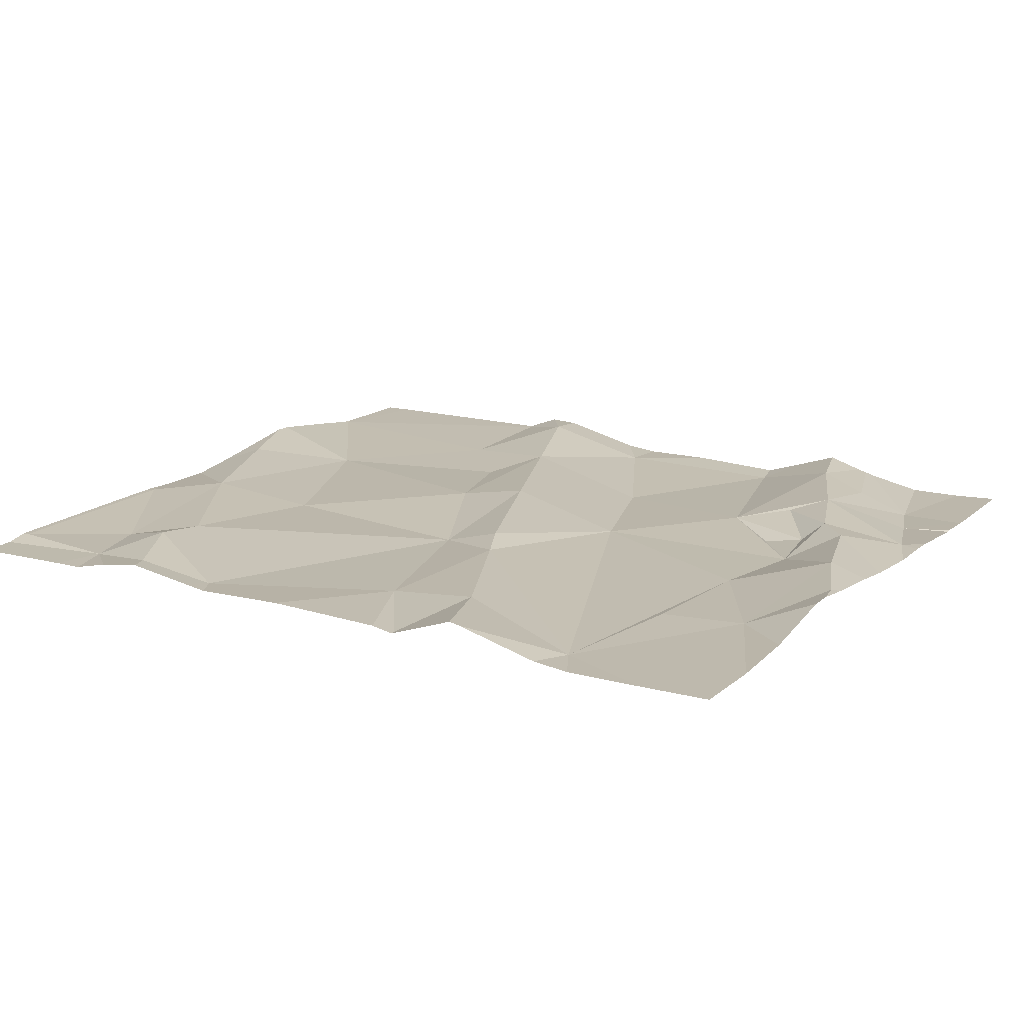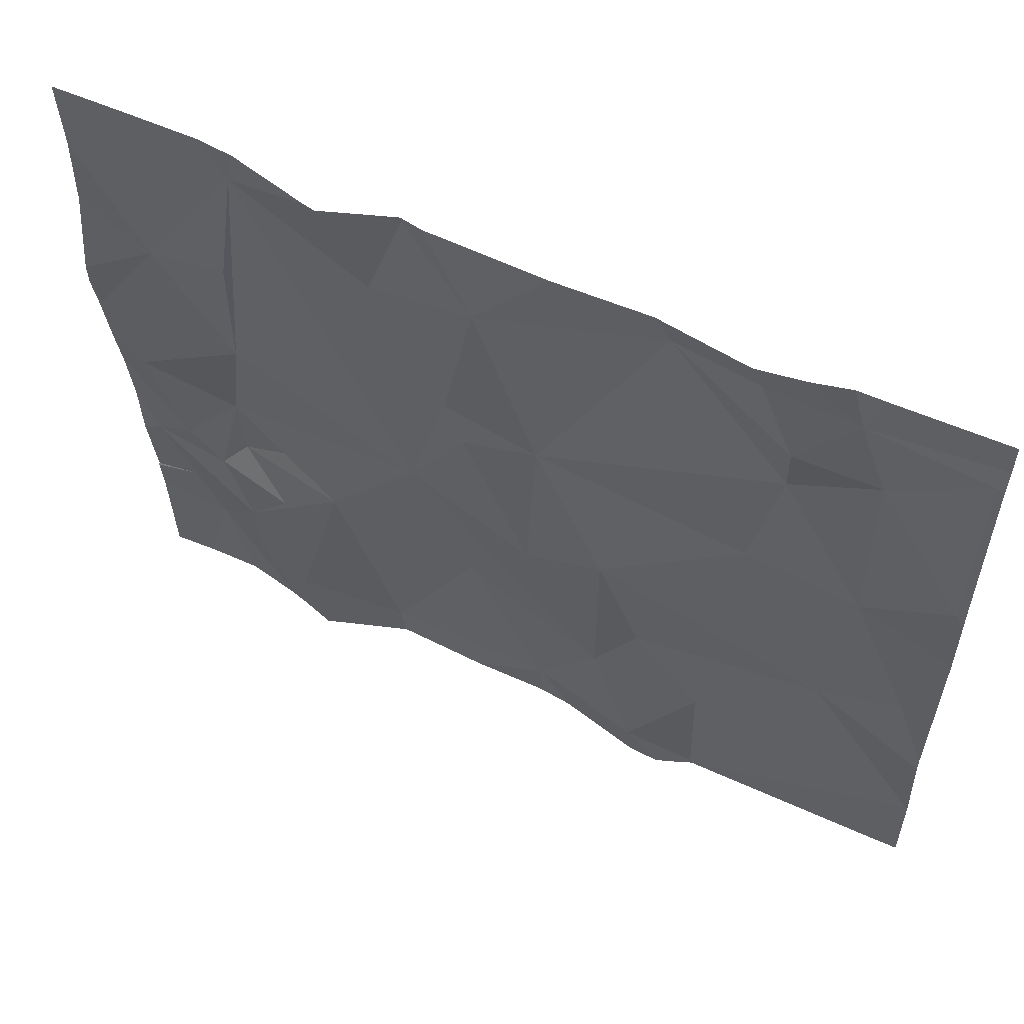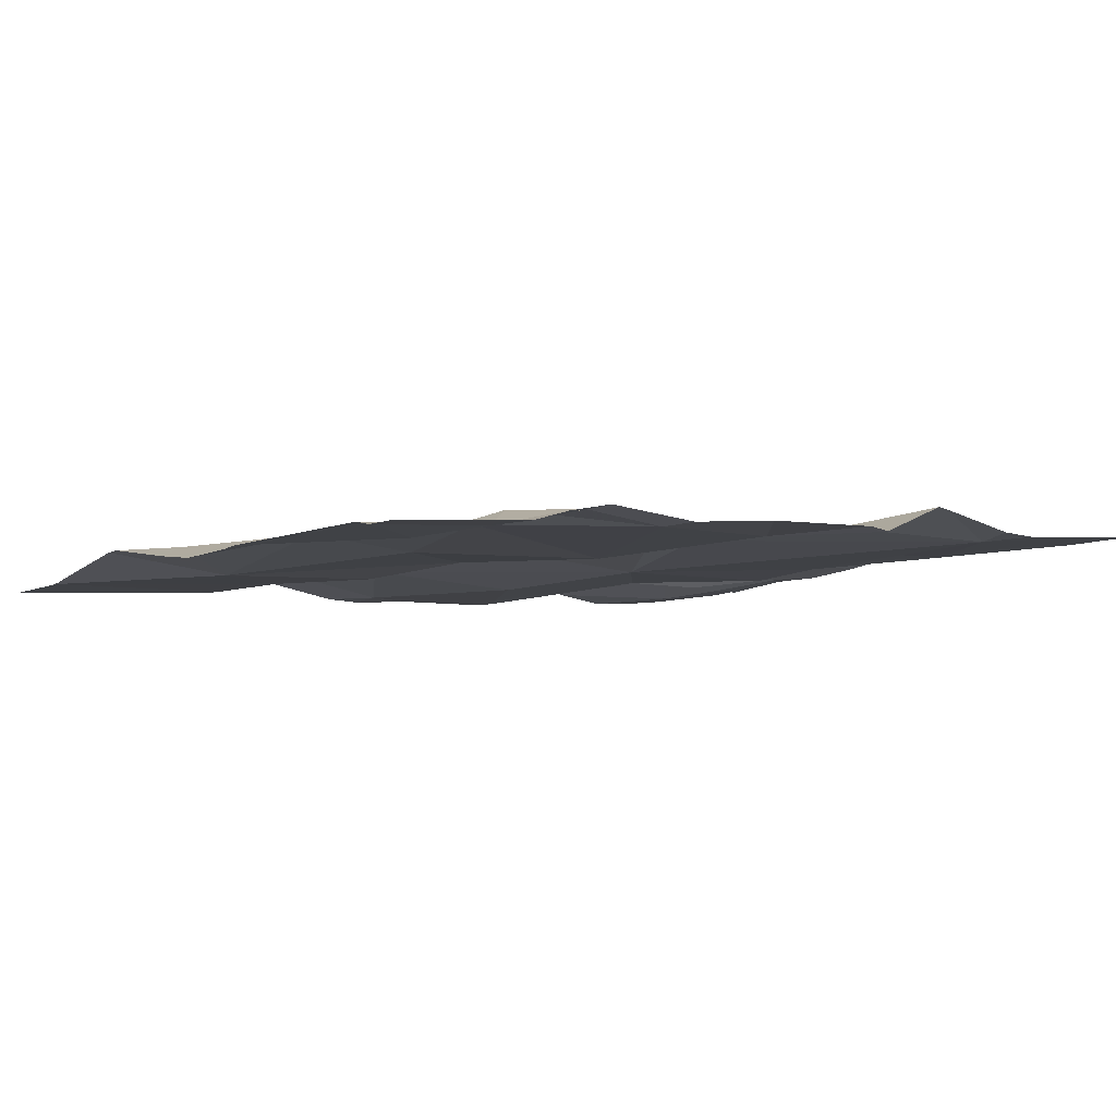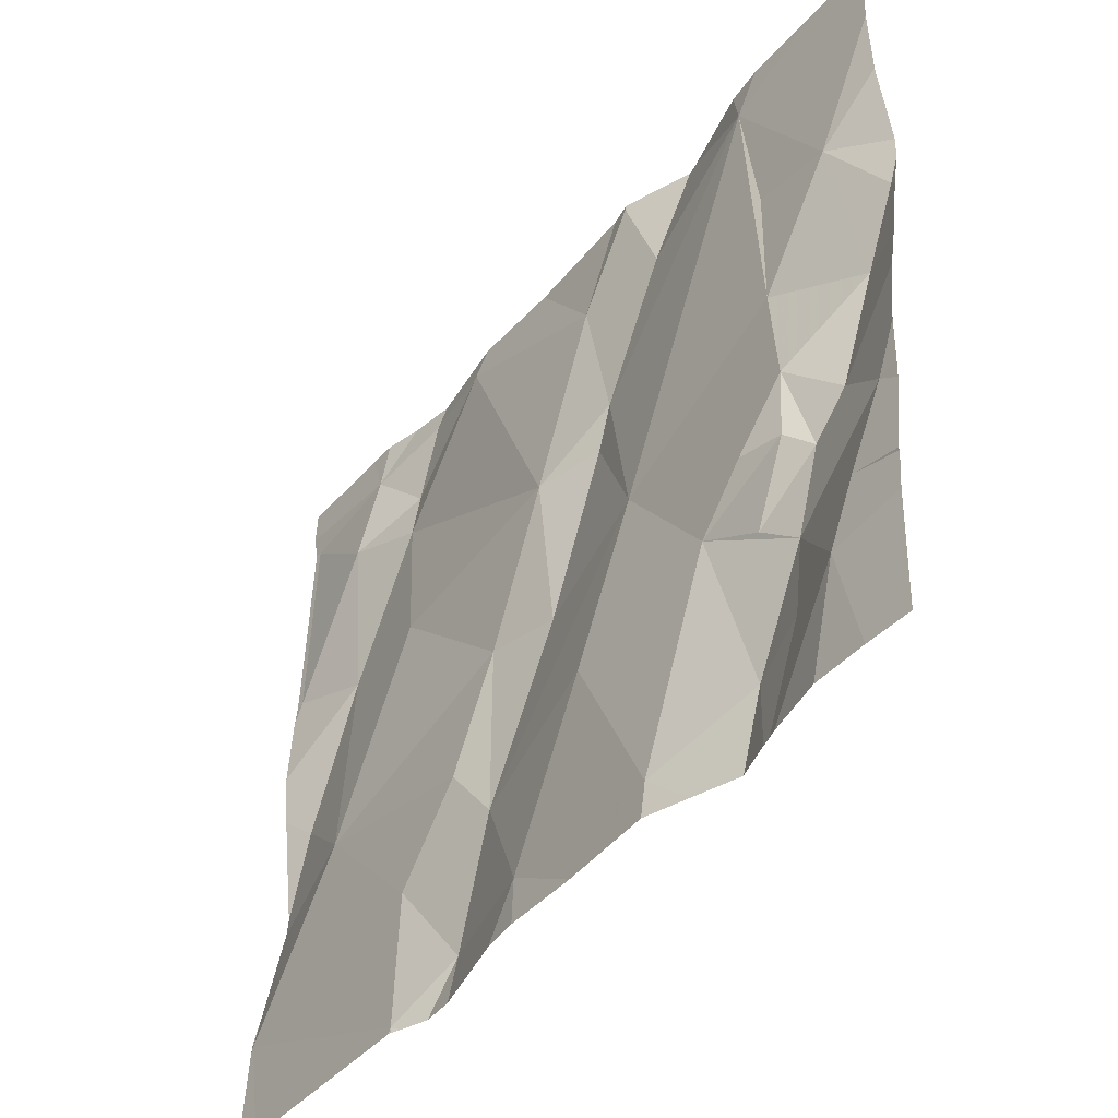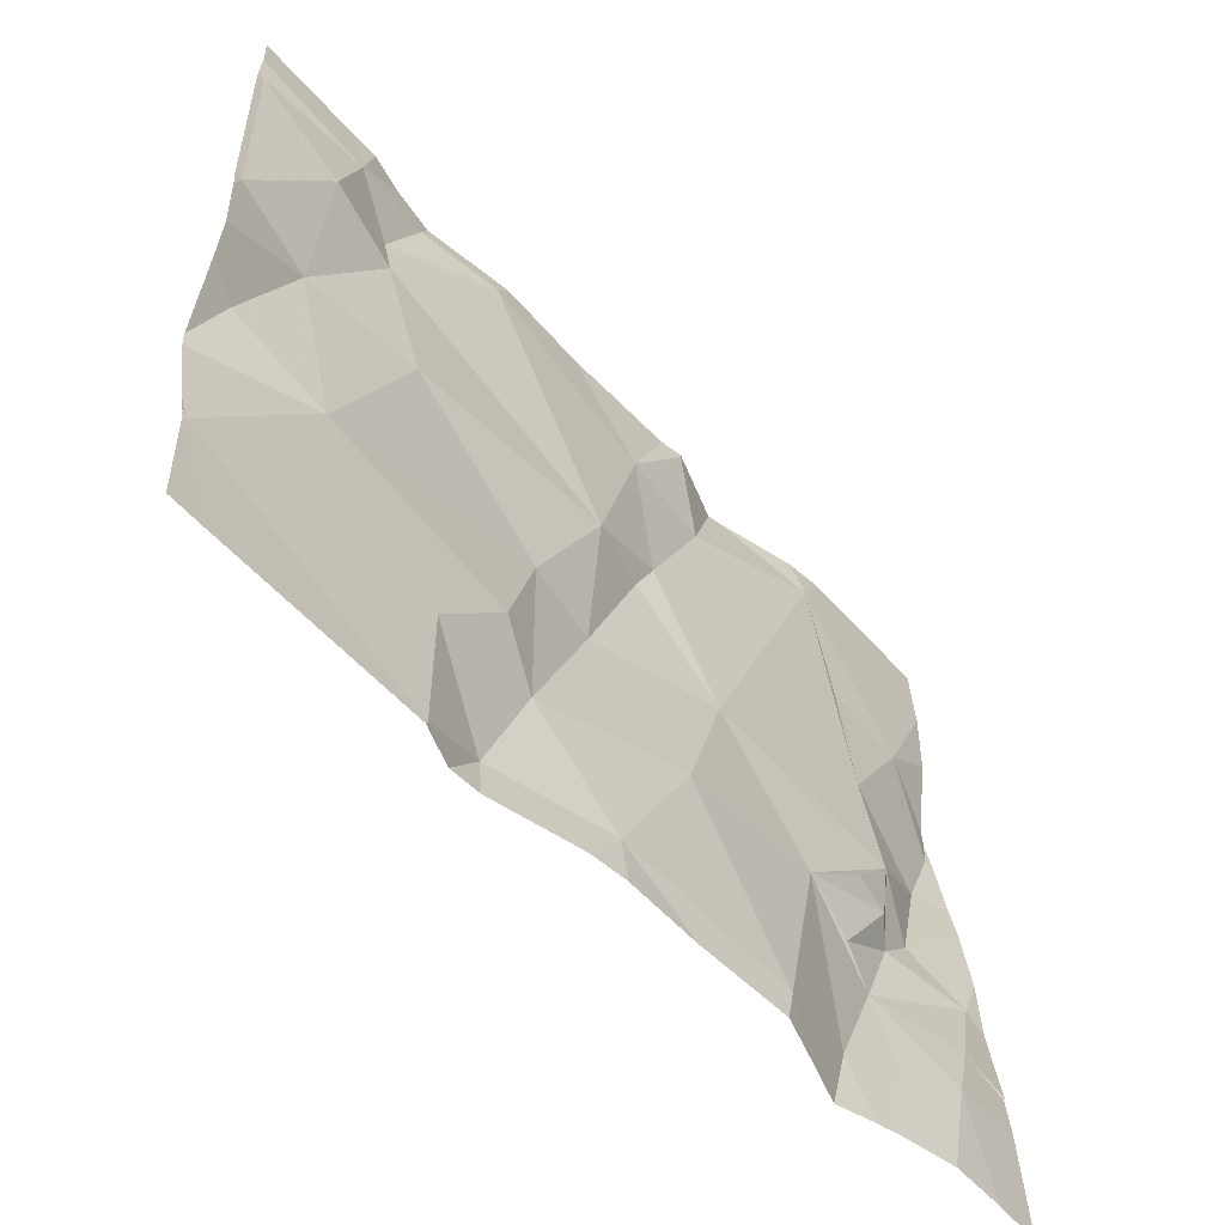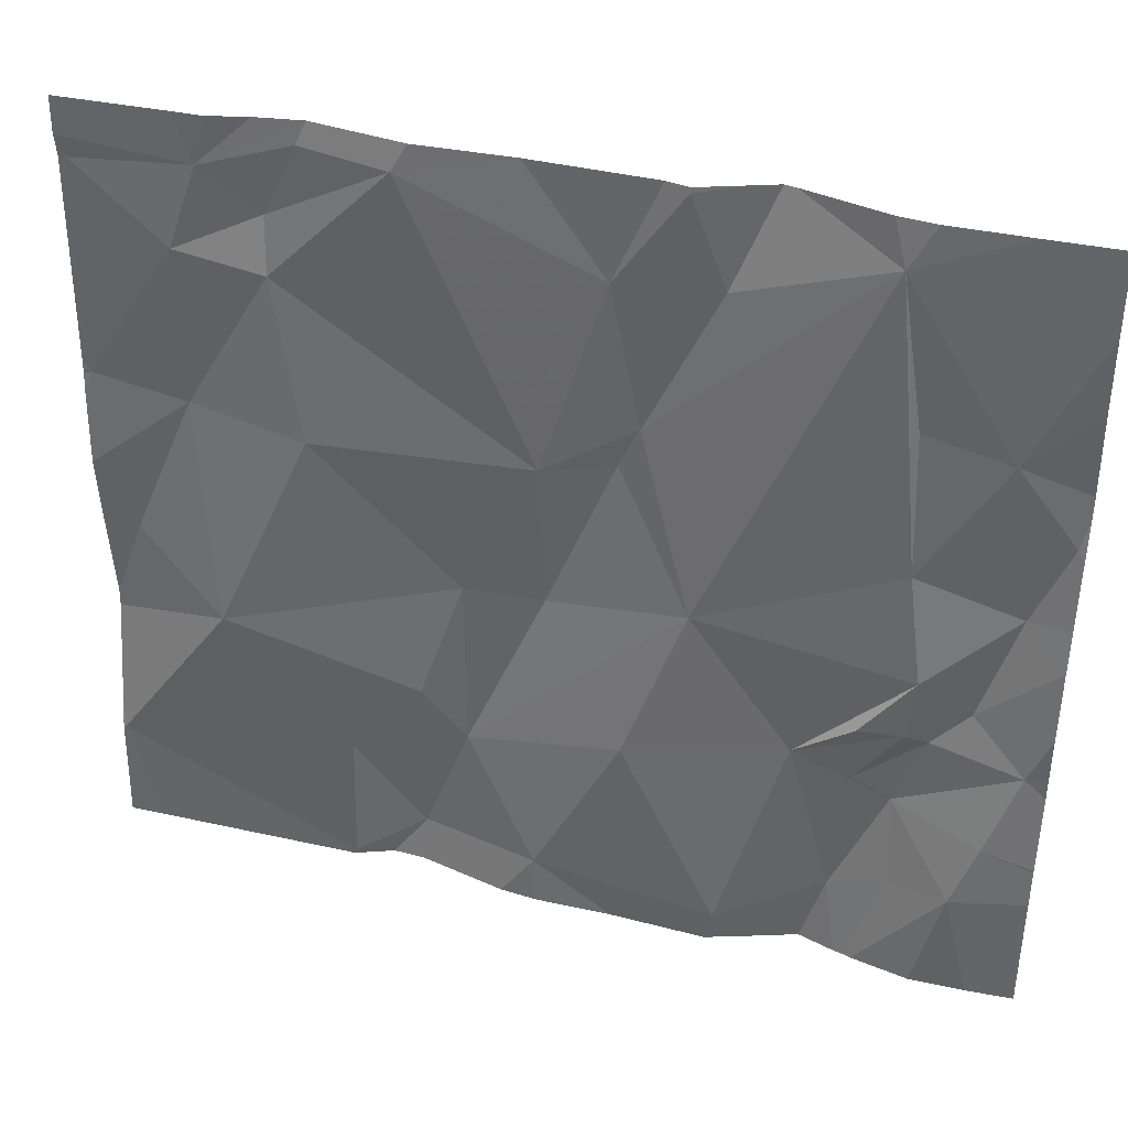
<metadata>
{"format":"obj","ext":"obj","renderer":"f3d","projection":"perspective","resolution":1024,"background":"white","views":[{"elev":18.8,"azim":-148.7,"up":"+Z"},{"elev":57.1,"azim":27.3,"up":"+Y"},{"elev":-3.9,"azim":144.4,"up":"+Z"},{"elev":-42.8,"azim":-125.2,"up":"+Y"},{"elev":-56.9,"azim":133.4,"up":"+Y"},{"elev":38.4,"azim":-162.3,"up":"+Y"}]}
</metadata>
<code>
v -118.3 266.5 500.7
v -118.3 266.4 500.7
v -118.3 266.4 500.7
v -118.2 266.4 500.7
v -118.3 266.5 500.7
v -118.3 266.9 500.7
v -118.3 266.9 500.7
v -118.3 266.8 500.7
v -118.3 266.8 500.7
v -118.3 266.7 500.7
v -118.3 266.7 500.7
v -118.2 266.7 500.7
v -118.3 266.6 500.7
v -118.2 266.6 500.7
v -118.3 266.5 500.7
v -118.3 266.4 500.7
v -118.3 267 500.7
v -118.3 267.1 500.7
v -118.2 266.9 500.7
v -118.1 267.1 500.7
v -117.3 267.2 500.7
v -118 267.2 500.7
v -118.2 266.3 500.6
v -117.8 267.2 500.7
v -118.1 266.3 500.7
v -117.7 267.2 500.7
v -118.1 266.3 500.7
v -117.6 267.2 500.7
v -118.1 266.6 500.6
v -118 266.5 500.7
v -118.1 266.6 500.7
v -118.1 266.8 500.7
v -118.1 266.9 500.7
v -118.1 266.4 500.7
v -118.1 266.5 500.7
v -118.1 266.5 500.7
v -118.1 266.6 500.7
v -117.5 267.1 500.7
v -117.4 267.1 500.7
v -117.6 267.1 500.7
v -117.4 267.2 500.7
v -118.2 267.2 500.7
v -117.7 266.3 500.6
v -117.5 266.2 500.6
v -118.1 267.2 500.7
v -117.5 267.2 500.7
v -117.5 266.4 500.6
v -117.6 266.3 500.7
v -117.5 267.2 500.7
v -118.1 267.2 500.7
v -117.9 266.3 500.6
v -117.2 266.3 500.6
v -117.5 266.2 500.6
v -117.4 267.1 500.7
v -117.3 266.5 500.6
v -118.2 266.2 500.6
v -117.3 267 500.7
v -117.6 266.6 500.7
v -117.7 266.6 500.7
v -117.7 266.8 500.7
v -117.6 266.5 500.6
v -117.6 266.4 500.7
v -117.5 266.8 500.7
v -117.8 267 500.7
v -117.3 266.8 500.7
v -117.2 267.1 500.7
v -117.9 267.1 500.7
v -117.9 267.2 500.7
v -117.4 267 500.7
v -117.9 266.7 500.7
v -118.3 267.2 500.7
v -117.7 266.2 500.6
v -117.8 266.8 500.7
v -117.8 266.9 500.7
v -118.1 266.2 500.7
v -117.2 266.6 500.7
v -117.8 266.5 500.6
v -117.7 266.2 500.6
v -117.2 266.8 500.7
v -118.2 266.2 500.6
v -118 266.2 500.7
v -118.1 266.2 500.7
v -118.1 266.2 500.7
v -118.3 266.2 500.6
v -118.3 266.2 500.6
v -117.2 267.1 500.7
v -117.2 266.4 500.6
v -117.2 266.5 500.7
v -117.2 267.1 500.7
v -118.3 267.2 500.7
v -117.2 266.3 500.6
v -117.2 266.7 500.7
v -117.2 266.7 500.6
v -117.2 266.4 500.6
v -117.2 266.5 500.7
v -117.2 266.8 500.7
v -117.2 266.3 500.6
v -117.2 266.3 500.6
v -117.2 266.8 500.7
v -117.2 266.8 500.7
v -117.2 266.6 500.7
v -117.2 267.1 500.7
v -117.2 266.9 500.7
v -117.5 266.2 500.6
v -117.5 266.2 500.6
v -118 266.2 500.7
v -117.9 266.2 500.6
v -117.2 266.2 500.6
v -117.8 266.2 500.6
v -117.6 266.2 500.7
v -117.5 266.2 500.7
v -117.5 266.2 500.6
v -117.2 266.2 500.6
v -117.2 266.2 500.6
v -117.9 267.2 500.7
v -117.9 267.2 500.7
v -117.9 267.2 500.7
v -117.4 267.2 500.7
v -117.2 267.2 500.7
v -117.2 267.2 500.7
f 2 4 1
f 1 15 5
f 7 9 6
f 11 12 8
f 8 9 7
f 10 14 12
f 13 15 14
f 5 15 13
f 3 4 2
f 6 19 17
f 17 19 18
f 90 19 71
f 16 23 4
f 25 23 83
f 23 16 84
f 118 54 41
f 71 20 42
f 30 29 31
f 33 32 20
f 16 4 3
f 23 25 34
f 30 35 34
f 19 32 33
f 15 4 34
f 20 19 33
f 13 14 10
f 12 9 8
f 30 31 35
f 14 15 36
f 34 25 27
f 10 12 11
f 36 15 34
f 36 31 37
f 37 14 36
f 32 19 12
f 27 30 34
f 34 35 36
f 34 4 23
f 117 68 115
f 12 14 37
f 37 32 12
f 9 12 19
f 9 19 6
f 36 35 31
f 27 25 82
f 29 37 31
f 4 15 1
f 39 38 40
f 116 67 68
f 44 47 48
f 115 68 24
f 52 44 53
f 21 86 119
f 55 52 87
f 57 54 39
f 59 58 60
f 62 61 58
f 58 63 60
f 65 63 55
f 86 66 89
f 44 52 47
f 26 40 28
f 67 64 68
f 63 69 60
f 70 37 30
f 49 40 46
f 51 27 81
f 70 73 74
f 65 76 92
f 55 47 52
f 30 51 77
f 77 51 43
f 58 61 55
f 40 38 46
f 40 64 60
f 68 64 24
f 70 74 20
f 59 73 70
f 32 37 70
f 46 38 54
f 22 67 116
f 32 70 20
f 116 68 117
f 63 65 69
f 59 62 58
f 107 51 106
f 54 38 39
f 76 55 88
f 65 57 69
f 57 66 54
f 47 61 62
f 48 47 62
f 62 43 48
f 46 54 118
f 70 77 62
f 30 77 70
f 74 73 60
f 67 20 74
f 70 62 59
f 43 51 107
f 44 48 111
f 40 69 39
f 51 30 27
f 48 43 78
f 69 57 39
f 37 29 30
f 79 57 65
f 67 74 64
f 43 62 77
f 76 65 55
f 79 65 93
f 55 61 47
f 63 58 55
f 69 40 60
f 57 79 66
f 64 74 60
f 73 59 60
f 106 51 81
f 105 44 112
f 41 54 21
f 104 44 105
f 28 40 49
f 102 79 103
f 53 44 104
f 72 43 109
f 86 54 66
f 24 64 26
f 87 52 94
f 88 55 87
f 78 43 72
f 26 64 40
f 89 66 102
f 56 23 80
f 91 52 113
f 75 27 82
f 92 76 101
f 93 65 92
f 81 27 75
f 94 52 97
f 95 76 88
f 21 54 86
f 96 79 93
f 80 23 84
f 97 52 98
f 22 20 67
f 82 25 83
f 98 52 91
f 99 79 96
f 83 23 56
f 100 79 99
f 101 76 95
f 102 66 79
f 84 16 85
f 45 20 22
f 103 79 100
f 50 20 45
f 108 52 53
f 109 43 107
f 42 20 50
f 110 48 78
f 111 48 110
f 71 19 20
f 112 44 111
f 113 52 108
f 90 18 19
f 114 91 113
f 119 86 120

</code>
